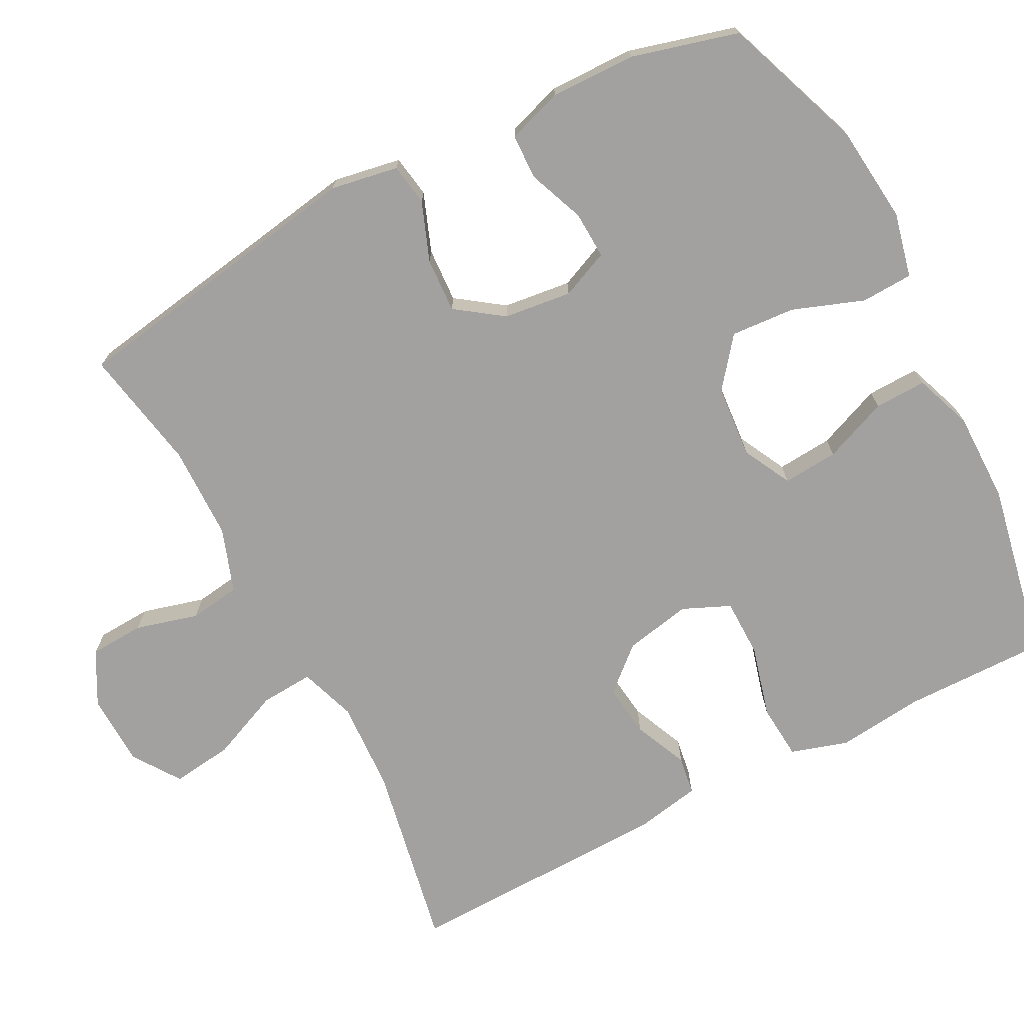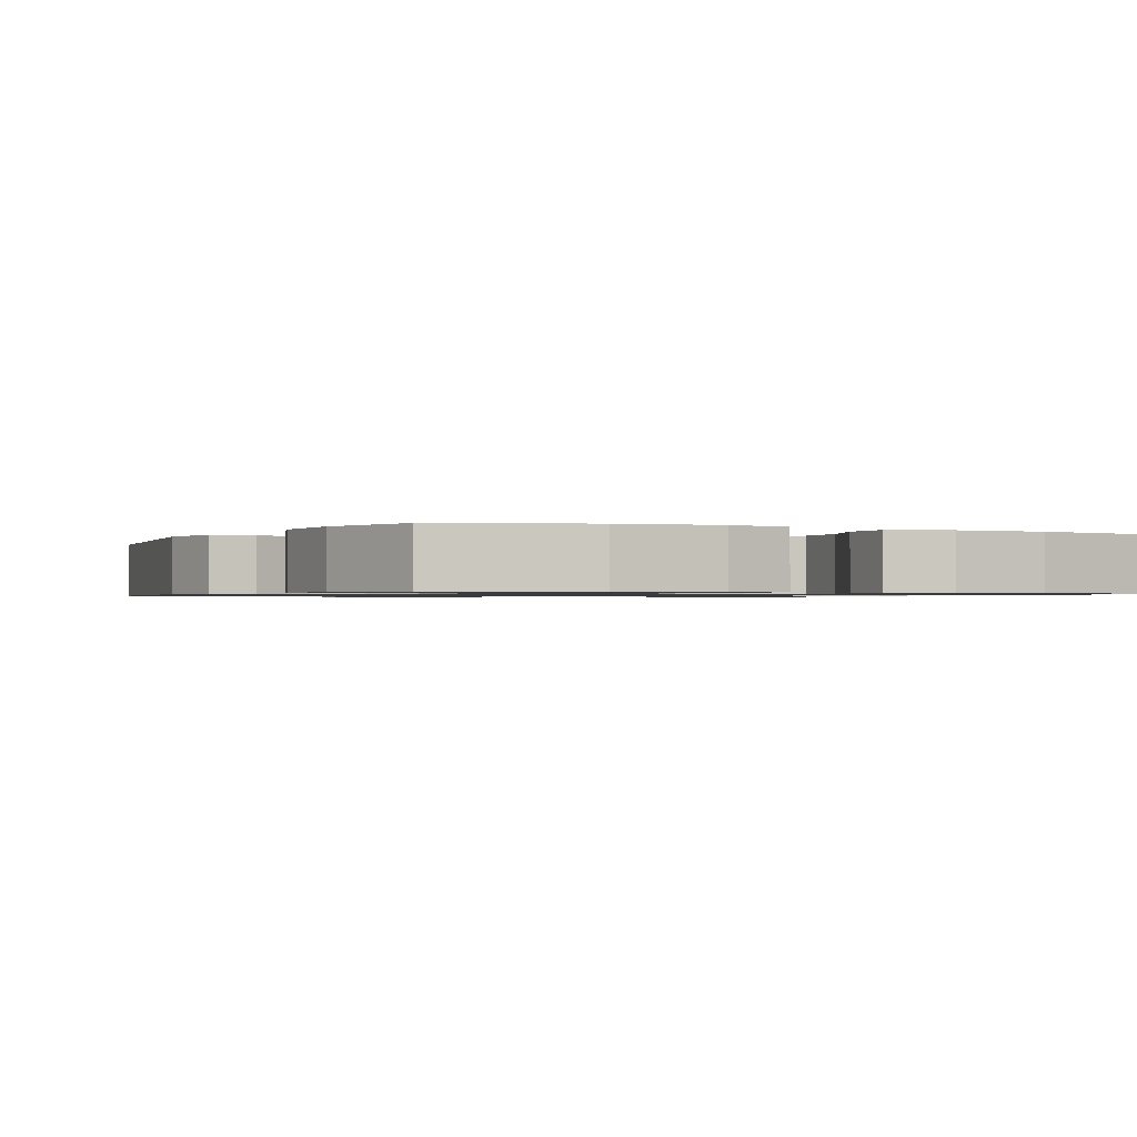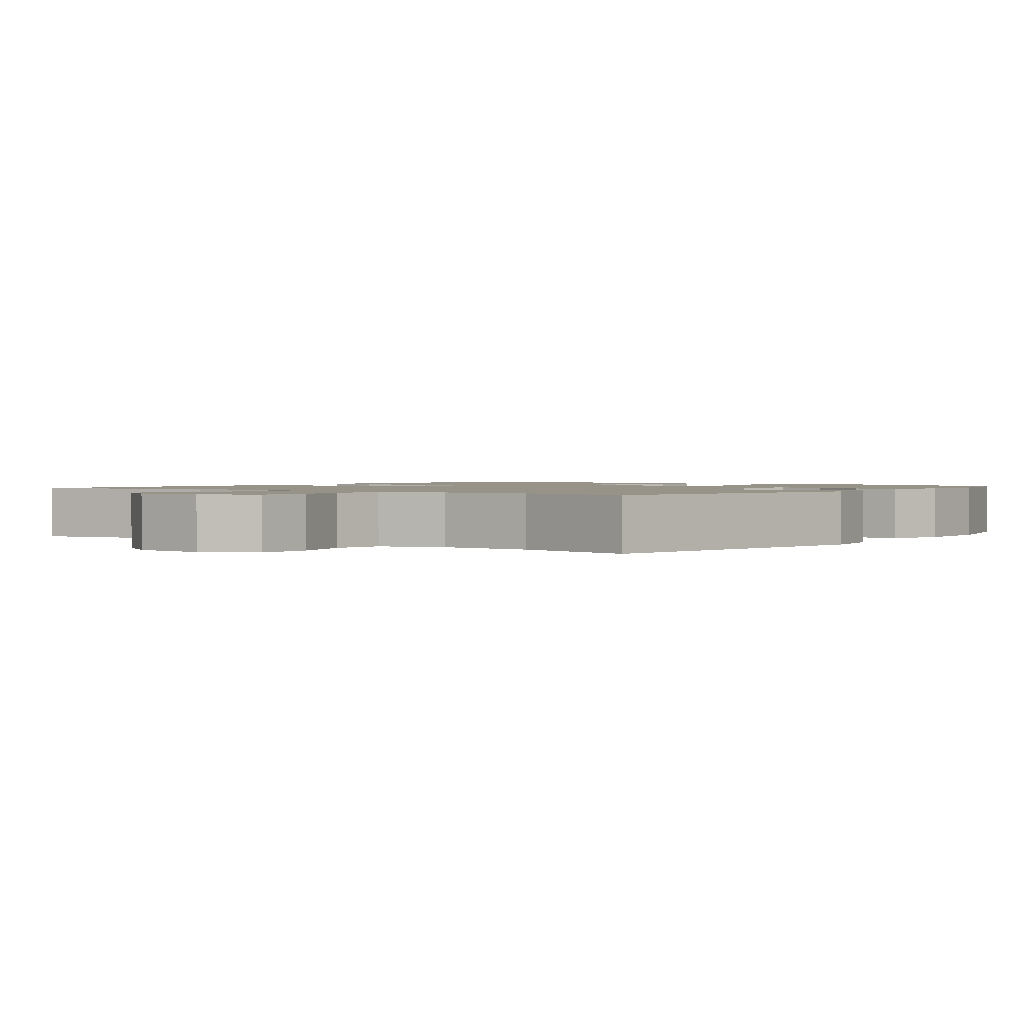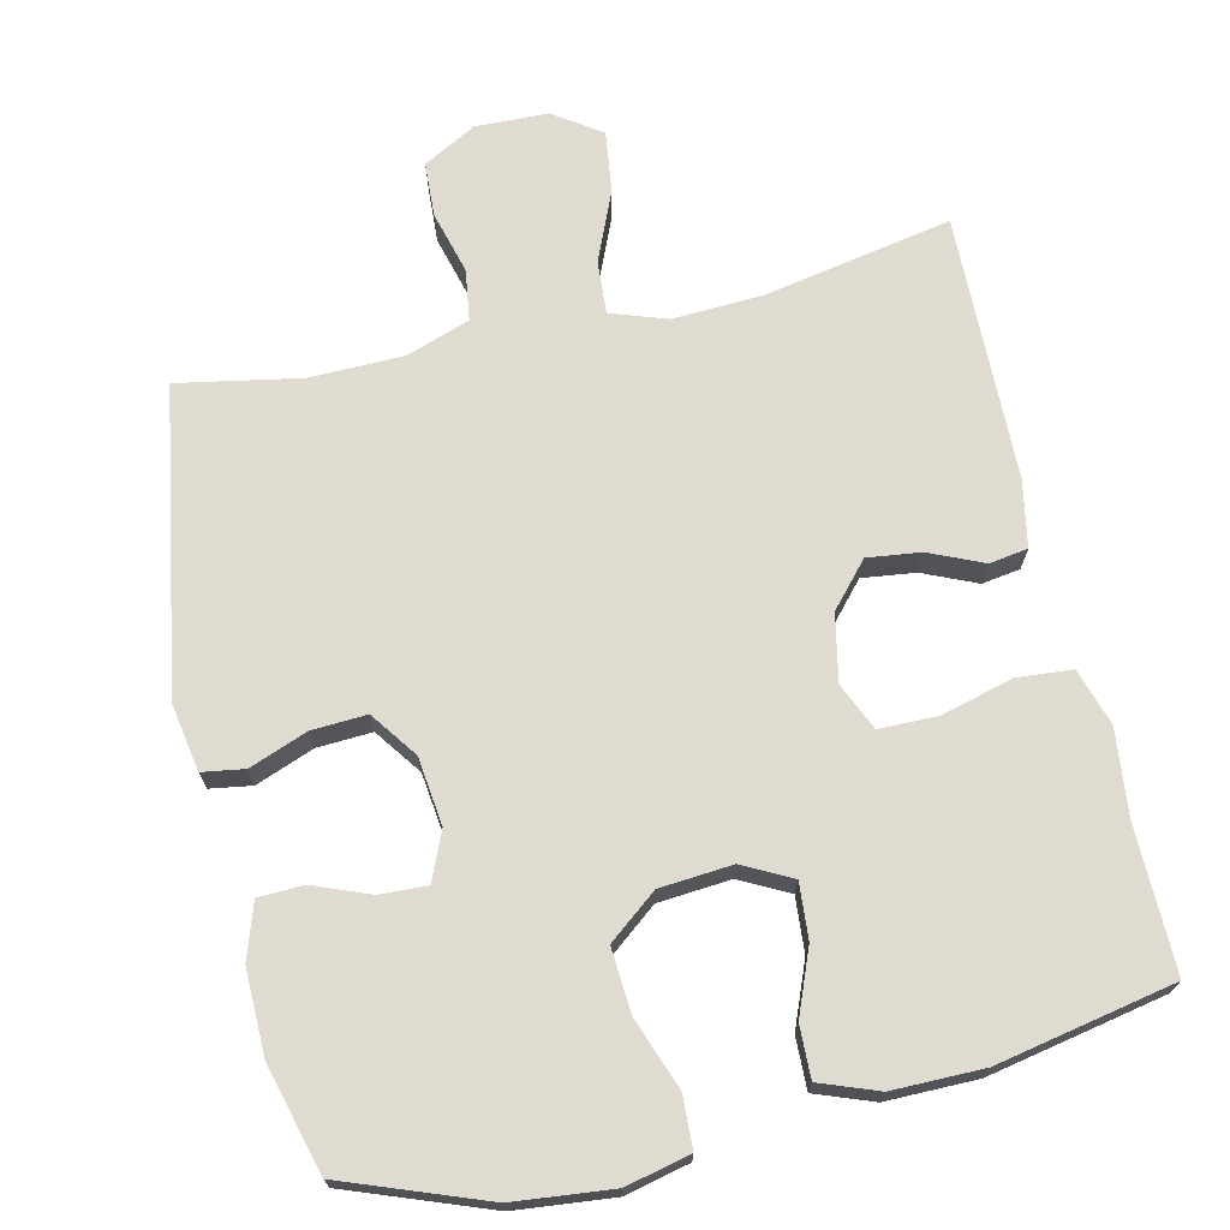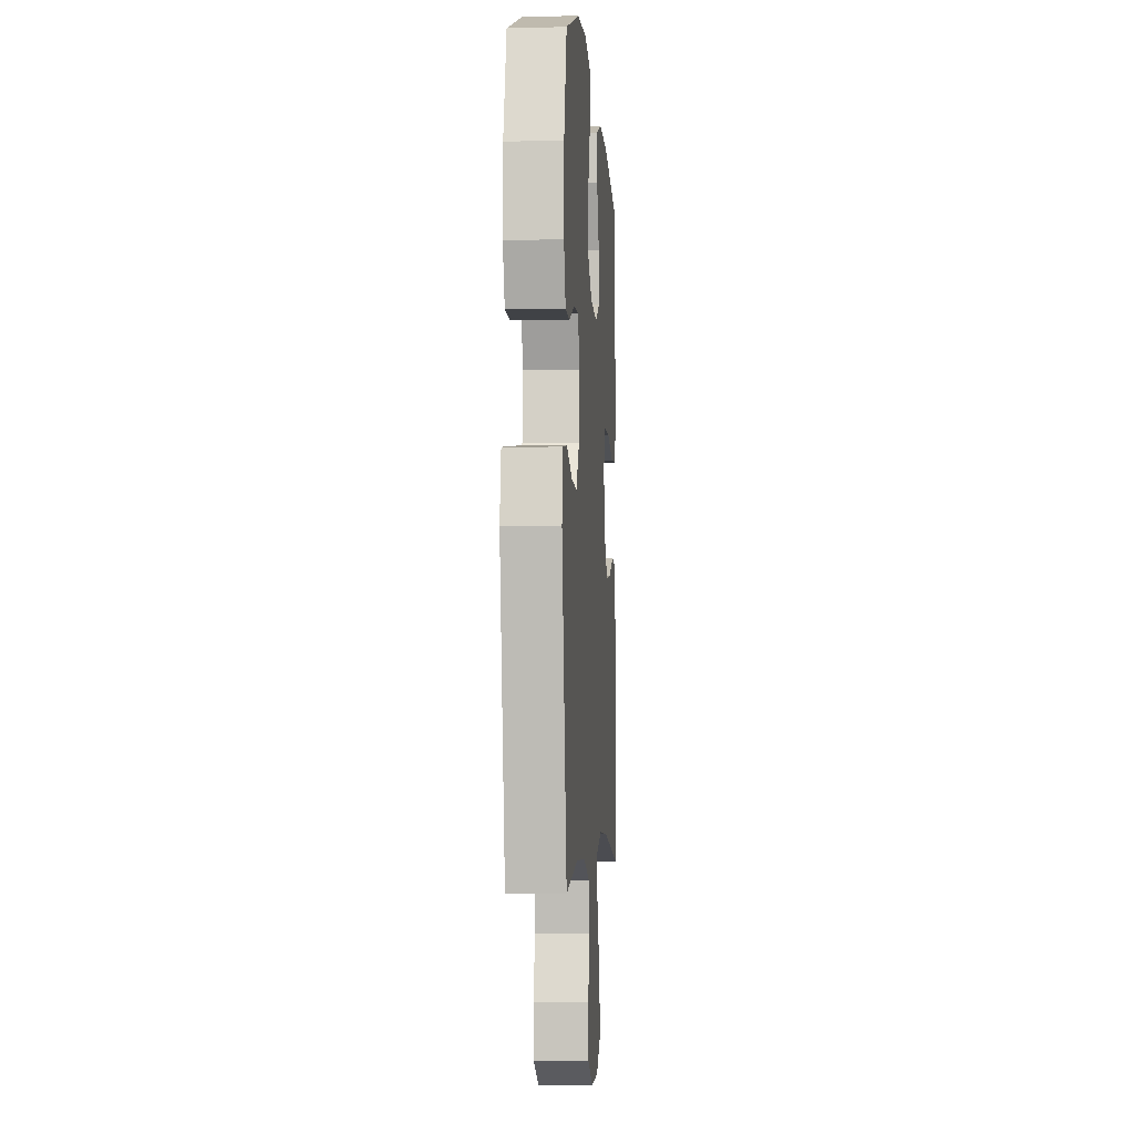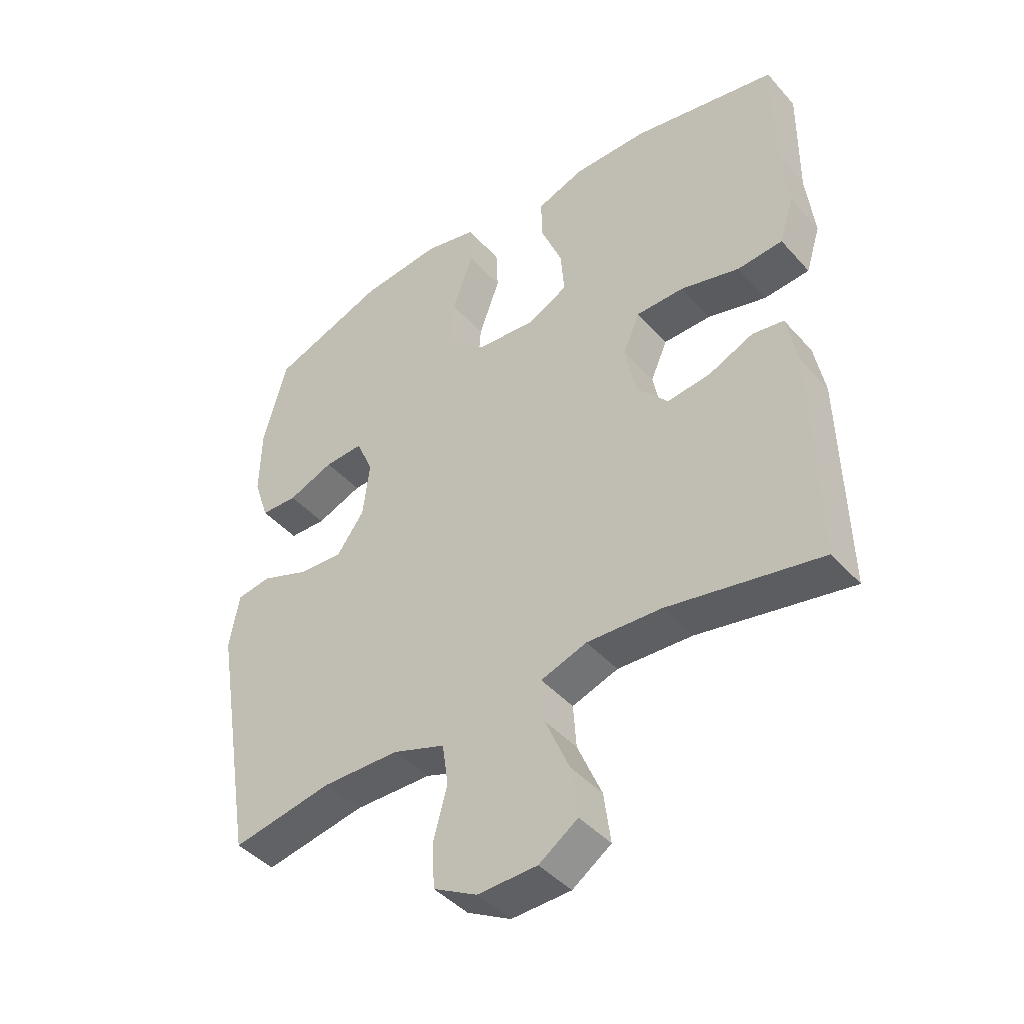
<metadata>
{"format":"obj","ext":"obj","renderer":"f3d","projection":"perspective","resolution":1024,"background":"white","views":[{"elev":-72.2,"azim":-62.5,"up":"+Y"},{"elev":-0.9,"azim":-26.4,"up":"+Y"},{"elev":1.4,"azim":-143.1,"up":"+Y"},{"elev":70.2,"azim":-13.0,"up":"+Y"},{"elev":-4.6,"azim":-85.7,"up":"+Z"},{"elev":-43.5,"azim":38.2,"up":"+Z"}]}
</metadata>
<code>
v -0.5 0.07 -0.5
v -0.569 0.07 -0.089
v -0.553 0.07 0.002
v -0.496 0.07 0.011
v -0.417 0.07 -0.019
v -0.343 0.07 -0.023
v -0.298 0.07 0.04
v -0.287 0.07 0.132
v -0.315 0.07 0.197
v -0.379 0.07 0.194
v -0.455 0.07 0.164
v -0.516 0.07 0.166
v -0.541 0.07 0.241
v -0.539 0.07 0.356
v -0.5 0.07 0.5
v -0.31 0.07 0.571
v -0.177 0.07 0.585
v -0.09 0.07 0.565
v -0.087 0.07 0.495
v -0.122 0.07 0.399
v -0.128 0.07 0.312
v -0.062 0.07 0.26
v 0.036 0.07 0.252
v 0.102 0.07 0.286
v 0.096 0.07 0.361
v 0.061 0.07 0.448
v 0.059 0.07 0.518
v 0.137 0.07 0.547
v 0.26 0.07 0.547
v 0.5 0.07 0.5
v 0.498 0.07 0.304
v 0.511 0.07 0.188
v 0.487 0.07 0.111
v 0.412 0.07 0.105
v 0.315 0.07 0.131
v 0.236 0.07 0.13
v 0.208 0.07 0.066
v 0.226 0.07 -0.024
v 0.278 0.07 -0.083
v 0.35 0.07 -0.074
v 0.423 0.07 -0.042
v 0.475 0.07 -0.05
v 0.492 0.07 -0.14
v 0.5 0.07 -0.5
v 0.247 0.07 -0.452
v 0.124 0.07 -0.446
v 0.048 0.07 -0.472
v 0.053 0.07 -0.544
v 0.093 0.07 -0.638
v 0.104 0.07 -0.721
v 0.04 0.07 -0.765
v -0.058 0.07 -0.768
v -0.13 0.07 -0.729
v -0.134 0.07 -0.655
v -0.111 0.07 -0.57
v -0.121 0.07 -0.501
v -0.207 0.07 -0.471
v -0.334 0.07 -0.469
v -0.5 0 -0.5
v -0.569 0 -0.089
v -0.553 0 0.002
v -0.496 0 0.011
v -0.417 0 -0.019
v -0.343 0 -0.023
v -0.298 0 0.04
v -0.287 0 0.132
v -0.315 0 0.197
v -0.379 0 0.194
v -0.455 0 0.164
v -0.516 0 0.166
v -0.541 0 0.241
v -0.539 0 0.356
v -0.5 0 0.5
v -0.31 0 0.571
v -0.177 0 0.585
v -0.09 0 0.565
v -0.087 0 0.495
v -0.122 0 0.399
v -0.128 0 0.312
v -0.062 0 0.26
v 0.036 0 0.252
v 0.102 0 0.286
v 0.096 0 0.361
v 0.061 0 0.448
v 0.059 0 0.518
v 0.137 0 0.547
v 0.26 0 0.547
v 0.5 0 0.5
v 0.498 0 0.304
v 0.511 0 0.188
v 0.487 0 0.111
v 0.412 0 0.105
v 0.315 0 0.131
v 0.236 0 0.13
v 0.208 0 0.066
v 0.226 0 -0.024
v 0.278 0 -0.083
v 0.35 0 -0.074
v 0.423 0 -0.042
v 0.475 0 -0.05
v 0.492 0 -0.14
v 0.5 0 -0.5
v 0.247 0 -0.452
v 0.124 0 -0.446
v 0.048 0 -0.472
v 0.053 0 -0.544
v 0.093 0 -0.638
v 0.104 0 -0.721
v 0.04 0 -0.765
v -0.058 0 -0.768
v -0.13 0 -0.729
v -0.134 0 -0.655
v -0.111 0 -0.57
v -0.121 0 -0.501
v -0.207 0 -0.471
v -0.334 0 -0.469
f 53 54 55
f 52 53 55
f 51 52 55
f 50 51 55
f 49 50 55
f 48 49 55
f 47 48 55 56
f 46 47 56 57
f 43 44 45
f 42 43 45
f 41 42 45
f 40 41 45
f 39 40 45 46
f 46 57 58
f 39 46 58
f 38 39 58
f 33 34 35
f 32 33 35
f 31 32 35
f 31 35 36
f 30 31 36
f 29 30 36
f 28 29 36
f 27 28 36
f 26 27 36
f 25 26 36
f 24 25 36 37
f 18 19 20
f 17 18 20
f 16 17 20
f 15 16 20
f 14 15 20
f 13 14 20
f 12 13 20
f 11 12 20
f 10 11 20
f 9 10 20 21
f 8 9 21 22
f 3 4 5
f 2 3 5
f 1 2 5
f 58 1 5
f 58 5 6
f 58 6 7
f 38 58 7
f 37 38 7
f 24 37 7
f 23 24 7
f 7 8 22 23
f 113 112 111
f 113 111 110
f 113 110 109
f 113 109 108
f 113 108 107
f 113 107 106
f 114 113 106 105
f 115 114 105 104
f 103 102 101
f 103 101 100
f 103 100 99
f 103 99 98
f 104 103 98 97
f 116 115 104
f 116 104 97
f 116 97 96
f 93 92 91
f 93 91 90
f 93 90 89
f 94 93 89
f 94 89 88
f 94 88 87
f 94 87 86
f 94 86 85
f 94 85 84
f 94 84 83
f 95 94 83 82
f 78 77 76
f 78 76 75
f 78 75 74
f 78 74 73
f 78 73 72
f 78 72 71
f 78 71 70
f 78 70 69
f 78 69 68
f 79 78 68 67
f 80 79 67 66
f 63 62 61
f 63 61 60
f 63 60 59
f 63 59 116
f 64 63 116
f 65 64 116
f 65 116 96
f 65 96 95
f 65 95 82
f 65 82 81
f 81 80 66 65
f 1 59 60 2
f 2 60 61 3
f 3 61 62 4
f 4 62 63 5
f 5 63 64 6
f 6 64 65 7
f 7 65 66 8
f 8 66 67 9
f 9 67 68 10
f 10 68 69 11
f 11 69 70 12
f 12 70 71 13
f 13 71 72 14
f 14 72 73 15
f 15 73 74 16
f 16 74 75 17
f 17 75 76 18
f 18 76 77 19
f 19 77 78 20
f 20 78 79 21
f 21 79 80 22
f 22 80 81 23
f 23 81 82 24
f 24 82 83 25
f 25 83 84 26
f 26 84 85 27
f 27 85 86 28
f 28 86 87 29
f 29 87 88 30
f 30 88 89 31
f 31 89 90 32
f 32 90 91 33
f 33 91 92 34
f 34 92 93 35
f 35 93 94 36
f 36 94 95 37
f 37 95 96 38
f 38 96 97 39
f 39 97 98 40
f 40 98 99 41
f 41 99 100 42
f 42 100 101 43
f 43 101 102 44
f 44 102 103 45
f 45 103 104 46
f 46 104 105 47
f 47 105 106 48
f 48 106 107 49
f 49 107 108 50
f 50 108 109 51
f 51 109 110 52
f 52 110 111 53
f 53 111 112 54
f 54 112 113 55
f 55 113 114 56
f 56 114 115 57
f 57 115 116 58
f 58 116 59 1

</code>
